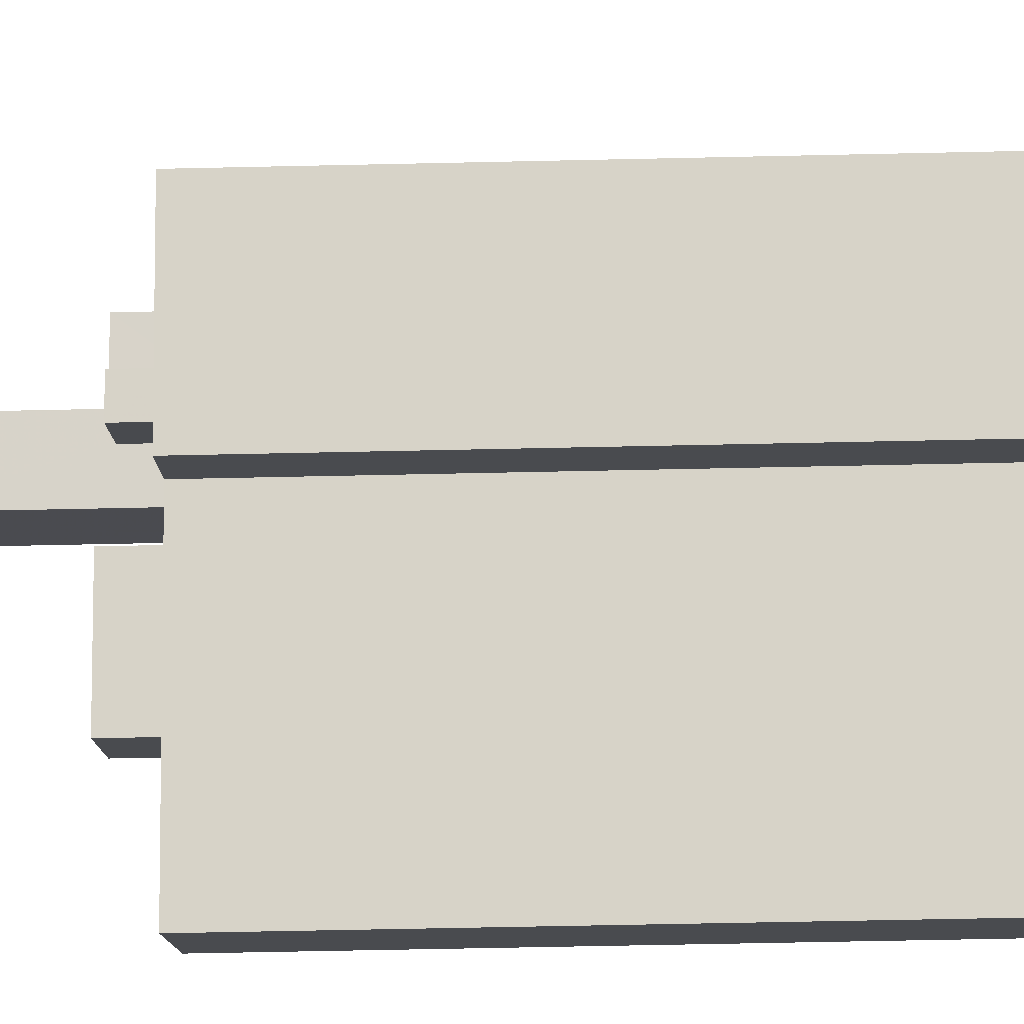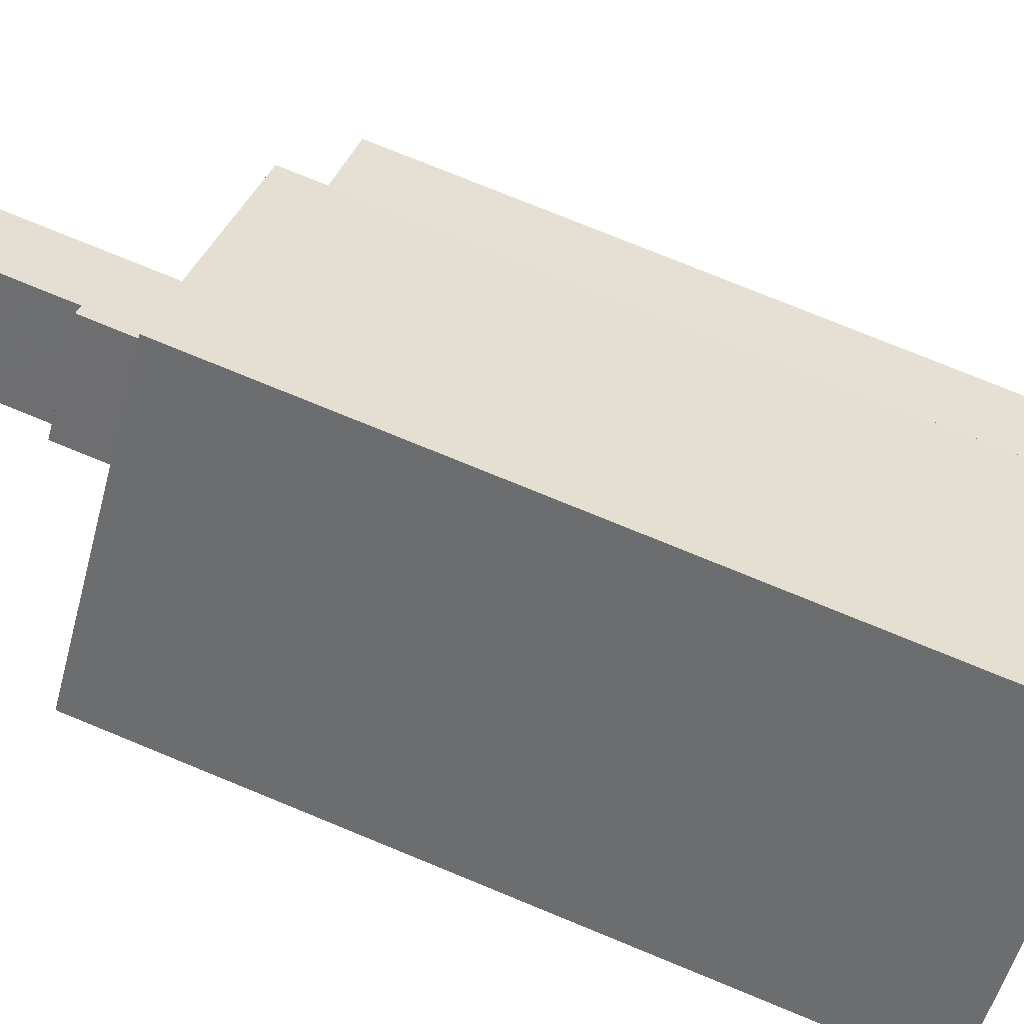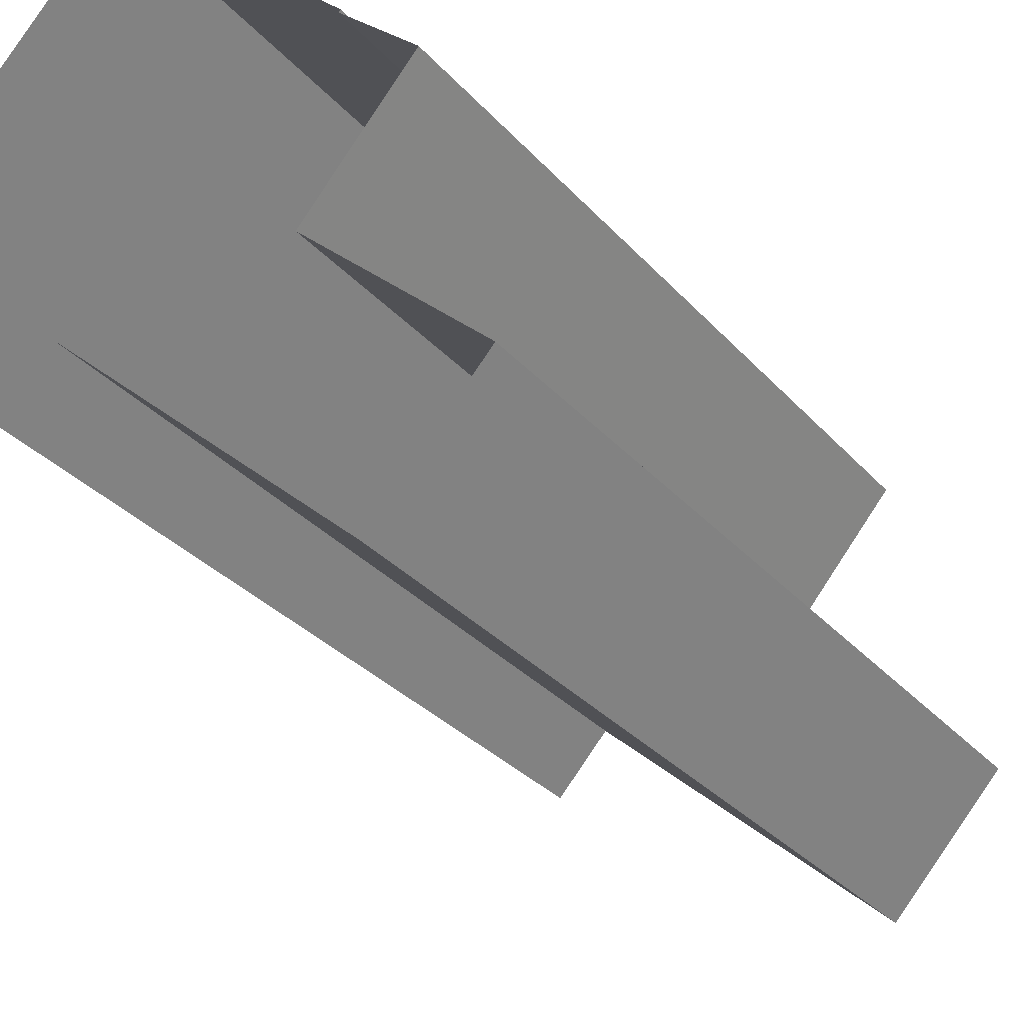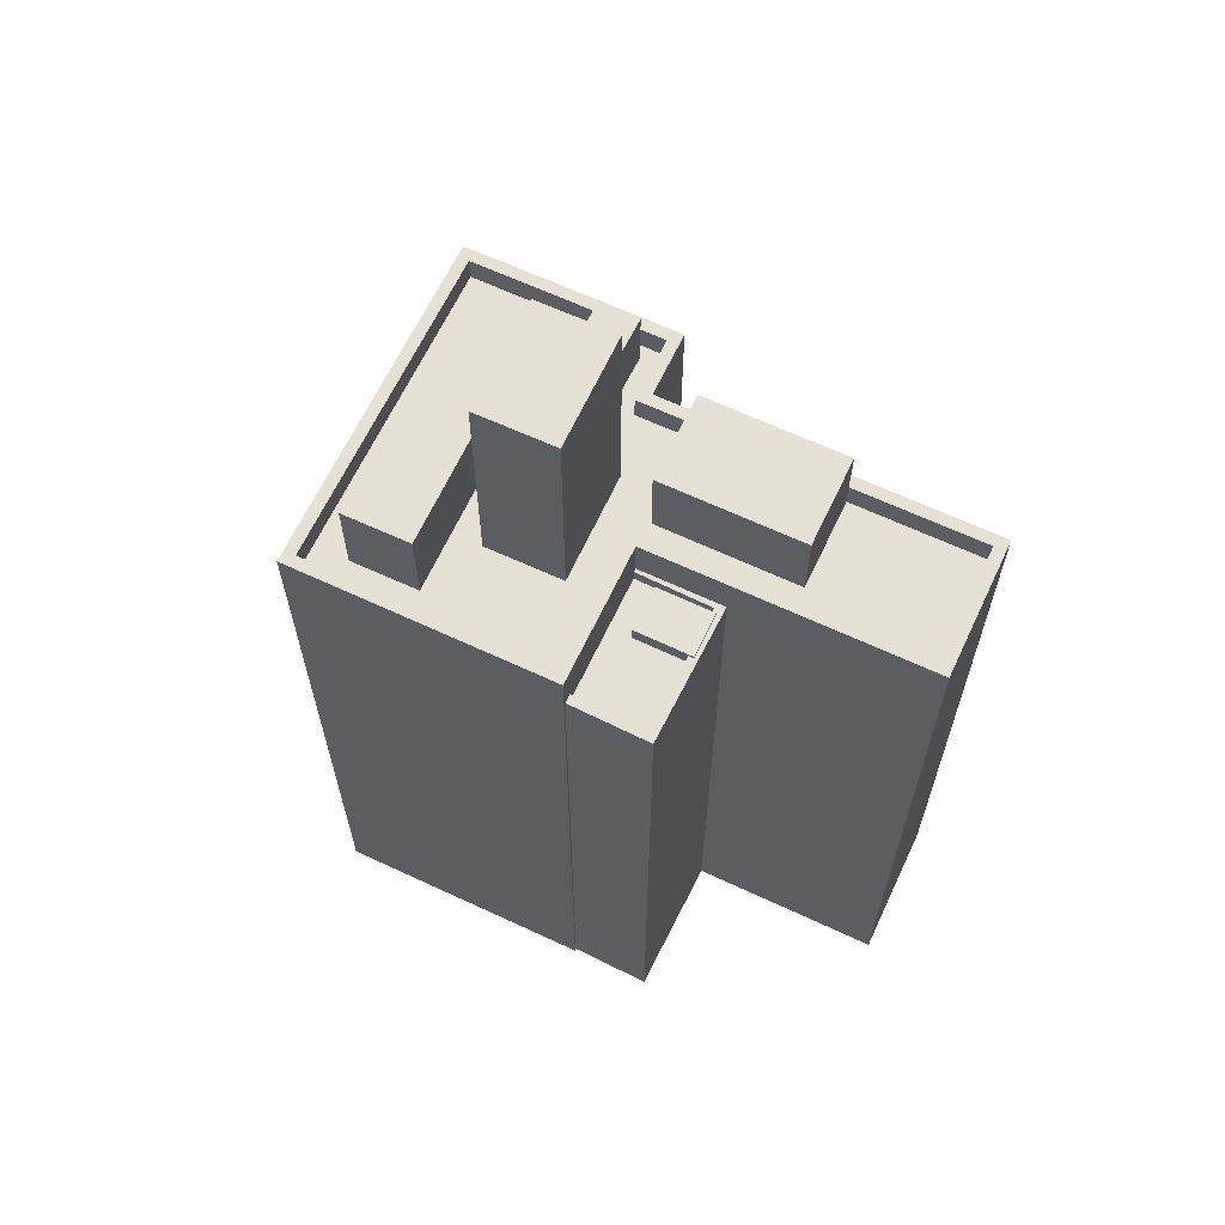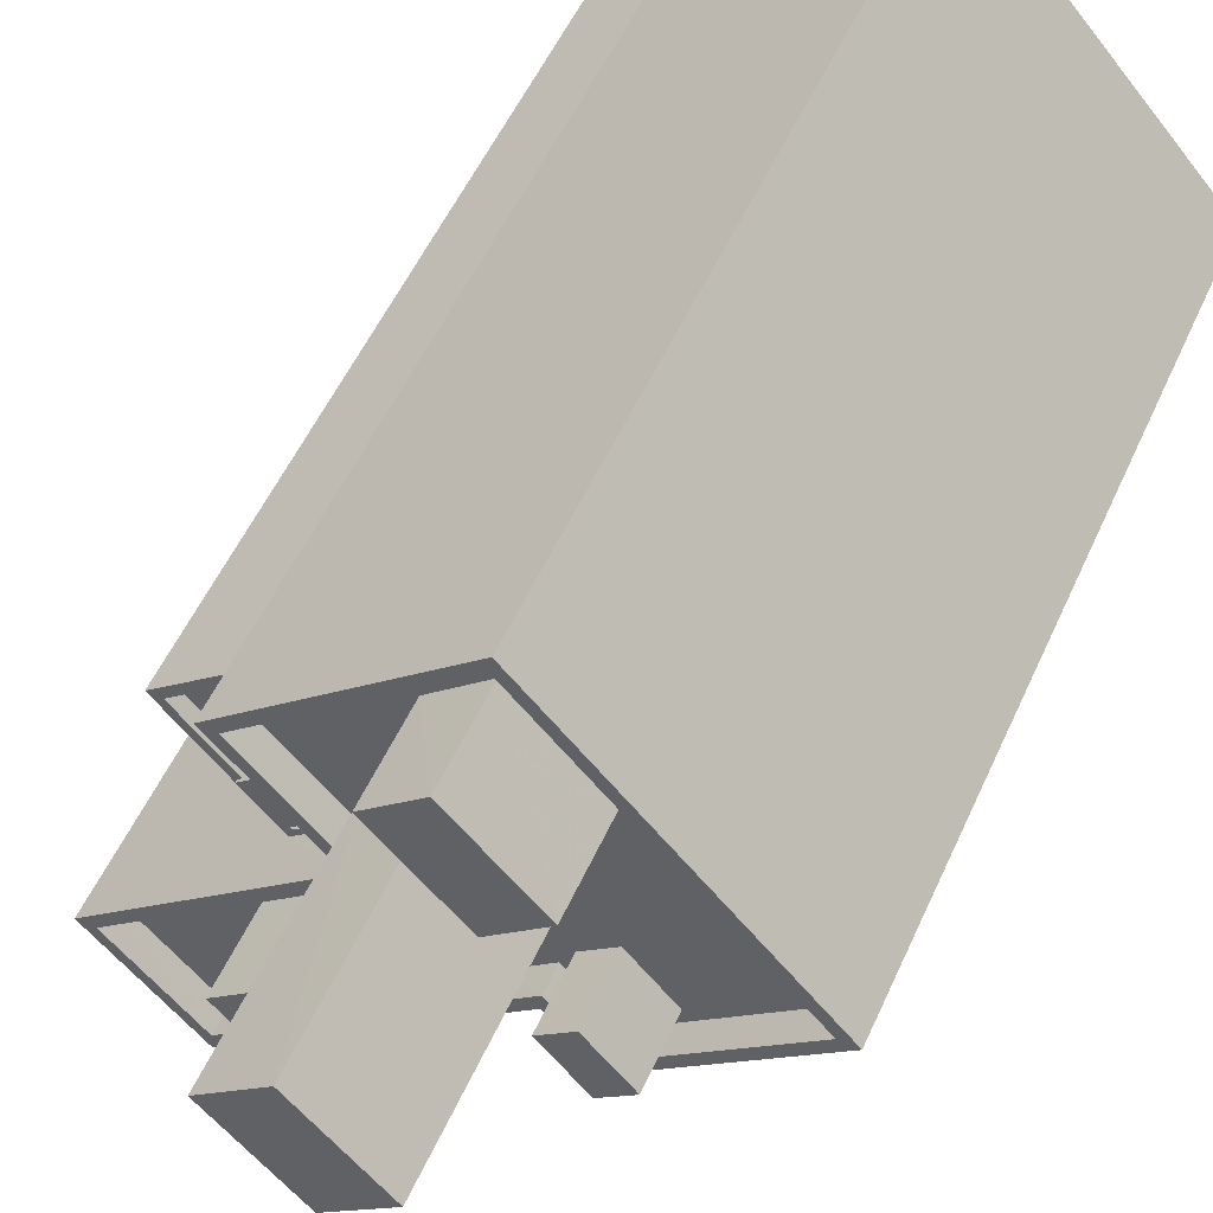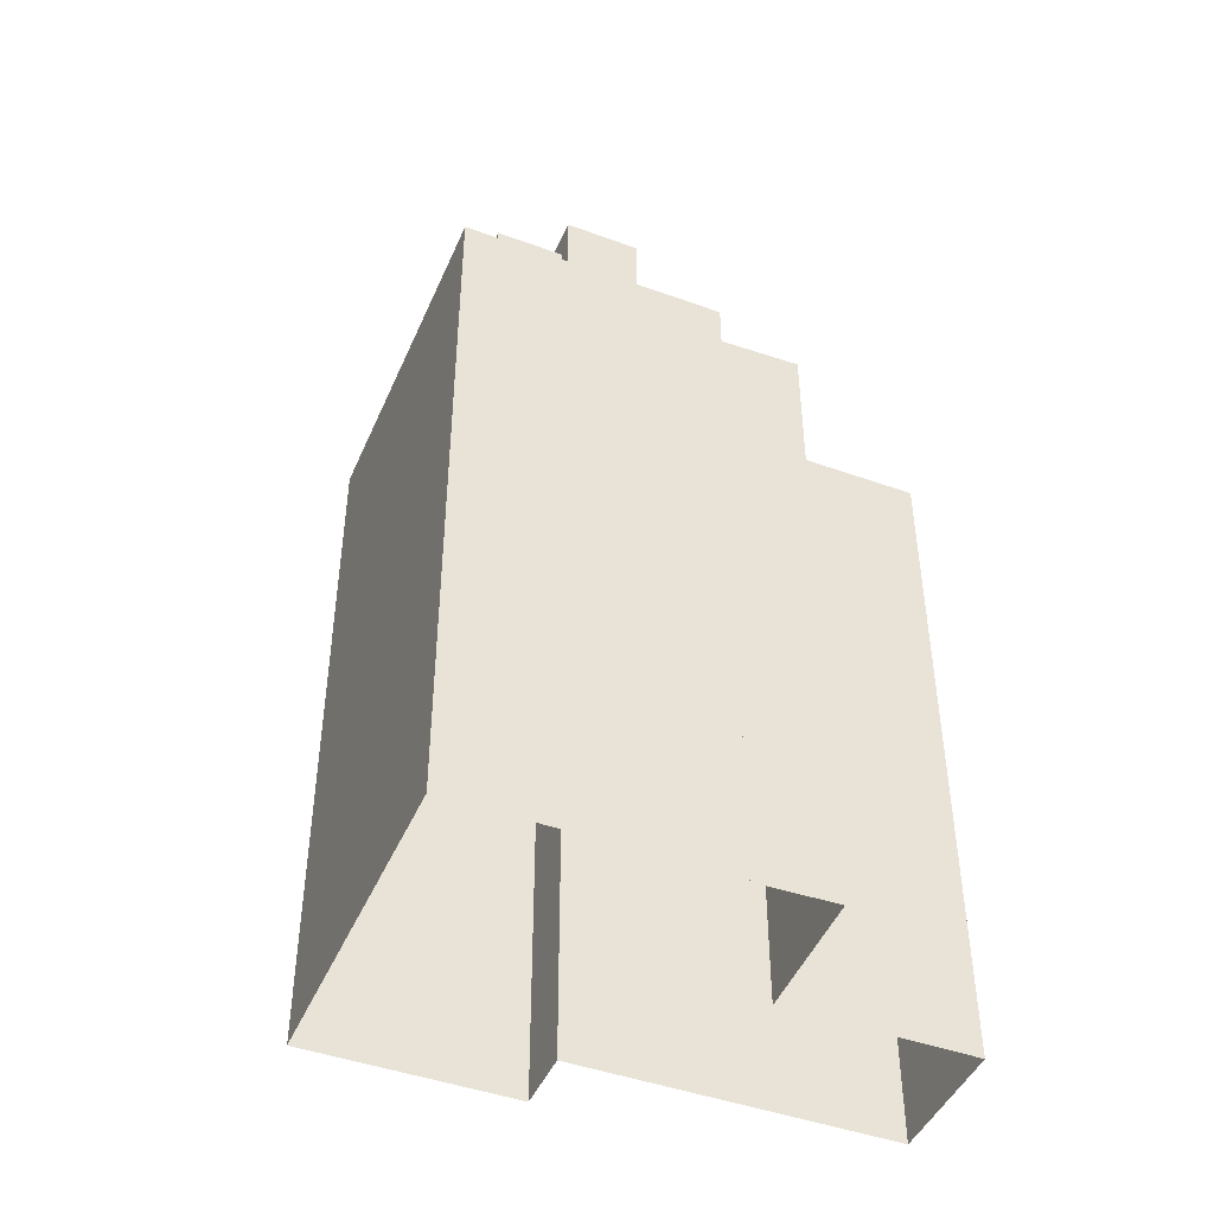
<metadata>
{"format":"obj","ext":"obj","renderer":"f3d","projection":"perspective","resolution":1024,"background":"white","views":[{"elev":-62.5,"azim":91.3,"up":"+Y"},{"elev":76.6,"azim":112.3,"up":"+Y"},{"elev":-29.0,"azim":-148.0,"up":"+Y"},{"elev":64.7,"azim":-113.3,"up":"+Z"},{"elev":53.0,"azim":23.8,"up":"+Y"},{"elev":-45.3,"azim":-161.1,"up":"+Z"}]}
</metadata>
<code>
v -9177 -3.729e+04 31.21
v -9178 -3.727e+04 31.21
v -9169 -3.728e+04 31.2
v -9175 -3.729e+04 31.21
v -9185 -3.728e+04 31.22
v -9185 -3.728e+04 31.22
v -9186 -3.729e+04 31.21
v -9190 -3.729e+04 31.22
v -9184 -3.729e+04 31.21
v -9188 -3.728e+04 31.22
v -9184 -3.728e+04 57.1
v -9184 -3.728e+04 57.1
v -9183 -3.728e+04 57.1
v -9185 -3.728e+04 57.1
v -9184 -3.728e+04 56.5
v -9184 -3.728e+04 56.5
v -9183 -3.728e+04 56.5
v -9185 -3.728e+04 56.5
v -9184 -3.728e+04 56.5
v -9187 -3.728e+04 56.51
v -9182 -3.728e+04 56.5
v -9185 -3.728e+04 56.51
v -9184 -3.729e+04 57
v -9182 -3.728e+04 57
v -9184 -3.728e+04 57
v -9185 -3.728e+04 57
v -9188 -3.728e+04 57.01
v -9187 -3.728e+04 57.01
v -9185 -3.728e+04 57.01
v -9182 -3.728e+04 57
v -9185 -3.728e+04 57.01
v -9185 -3.728e+04 57
v -9184 -3.728e+04 57
v -9184 -3.728e+04 57
v -9178 -3.727e+04 58.61
v -9178 -3.727e+04 58.61
v -9185 -3.728e+04 58.61
v -9181 -3.728e+04 58.61
v -9182 -3.728e+04 58.61
v -9185 -3.728e+04 58.62
v -9189 -3.729e+04 57.62
v -9185 -3.729e+04 57.61
v -9181 -3.728e+04 57.61
v -9181 -3.728e+04 57.61
v -9182 -3.729e+04 57.61
v -9178 -3.729e+04 57.61
v -9178 -3.729e+04 57.61
v -9186 -3.729e+04 57.61
v -9176 -3.728e+04 57.61
v -9176 -3.728e+04 57.61
v -9175 -3.728e+04 57.61
v -9175 -3.729e+04 57.61
v -9173 -3.729e+04 57.61
v -9173 -3.729e+04 57.61
v -9181 -3.728e+04 57.61
v -9181 -3.728e+04 57.61
v -9179 -3.728e+04 57.61
v -9175 -3.729e+04 57.61
v -9179 -3.728e+04 57.61
v -9181 -3.728e+04 57.61
v -9185 -3.728e+04 57.61
v -9177 -3.729e+04 57.61
v -9170 -3.728e+04 57.6
v -9179 -3.727e+04 57.61
v -9180 -3.728e+04 57.61
v -9175 -3.728e+04 57.61
v -9178 -3.727e+04 57.61
v -9176 -3.728e+04 57.61
v -9177 -3.728e+04 57.61
v -9178 -3.727e+04 57.61
v -9169 -3.728e+04 57.6
v -9169 -3.728e+04 58.6
v -9169 -3.728e+04 58.6
v -9175 -3.729e+04 58.61
v -9175 -3.729e+04 58.61
v -9177 -3.729e+04 58.61
v -9177 -3.729e+04 58.61
v -9190 -3.729e+04 58.62
v -9186 -3.729e+04 58.61
v -9189 -3.729e+04 58.62
v -9186 -3.729e+04 58.61
v -9178 -3.729e+04 60.63
v -9185 -3.729e+04 60.64
v -9182 -3.729e+04 60.64
v -9181 -3.728e+04 60.64
v -9173 -3.729e+04 60.09
v -9176 -3.728e+04 60.09
v -9175 -3.729e+04 60.09
v -9175 -3.728e+04 60.09
v -9179 -3.728e+04 66.45
v -9179 -3.728e+04 66.45
v -9176 -3.728e+04 66.45
v -9181 -3.728e+04 66.45
v -9178 -3.727e+04 60.97
v -9180 -3.728e+04 60.97
v -9177 -3.728e+04 60.96
v -9175 -3.728e+04 60.96
f 1 2 3
f 3 4 1
f 5 6 2
f 7 8 9
f 7 9 1
f 5 9 10
f 1 5 2
f 1 9 5
f 11 12 13
f 11 14 12
f 15 16 17
f 18 19 20
f 16 21 17
f 20 19 22
f 19 21 22
f 17 21 19
f 23 24 25
f 23 26 27
f 27 28 29
f 30 25 24
f 29 28 31
f 26 32 28
f 33 25 34
f 23 33 26
f 23 25 33
f 26 28 27
f 35 36 37
f 38 37 39
f 39 37 40
f 37 36 40
f 41 42 43
f 43 42 44
f 45 46 47
f 48 42 41
f 45 48 46
f 48 45 42
f 49 50 51
f 52 53 54
f 55 56 57
f 52 58 53
f 59 50 49
f 60 59 56
f 61 56 55
f 62 52 50
f 58 52 62
f 47 46 62
f 61 60 56
f 60 43 44
f 44 47 59
f 59 62 50
f 60 44 59
f 47 62 59
f 54 53 63
f 64 55 65
f 51 63 66
f 51 54 63
f 67 64 65
f 65 55 57
f 68 66 69
f 51 68 49
f 69 65 57
f 68 69 57
f 66 68 51
f 67 70 64
f 71 70 66
f 63 71 66
f 70 67 66
f 72 36 35
f 36 72 73
f 74 73 72
f 74 72 75
f 76 75 77
f 76 74 75
f 78 79 80
f 80 79 81
f 81 76 77
f 76 81 79
f 80 38 39
f 78 80 39
f 82 83 84
f 82 85 83
f 86 87 88
f 86 89 87
f 90 91 92
f 90 93 91
f 94 95 96
f 97 94 96
f 15 17 34
f 33 34 12
f 12 34 13
f 34 17 13
f 26 12 14
f 26 33 12
f 19 32 11
f 11 32 14
f 19 18 32
f 14 32 26
f 13 19 11
f 13 17 19
f 30 16 25
f 30 21 16
f 32 20 28
f 32 18 20
f 15 25 16
f 15 34 25
f 31 28 20
f 22 31 20
f 23 27 10
f 9 23 10
f 29 10 27
f 29 5 10
f 9 8 23
f 8 78 23
f 23 39 24
f 23 78 39
f 73 3 2
f 36 73 2
f 73 4 3
f 73 74 4
f 74 1 4
f 74 76 1
f 76 79 7
f 1 76 7
f 79 8 7
f 79 78 8
f 6 5 29
f 6 29 40
f 40 31 39
f 30 24 39
f 22 21 30
f 22 30 31
f 29 31 40
f 31 30 39
f 36 2 6
f 40 36 6
f 55 64 35
f 61 55 37
f 64 70 35
f 37 55 35
f 72 70 71
f 72 35 70
f 63 53 72
f 71 63 72
f 53 58 75
f 72 53 75
f 75 58 62
f 77 75 62
f 62 46 77
f 46 48 81
f 46 81 77
f 81 48 41
f 80 81 41
f 41 43 80
f 43 60 38
f 80 43 38
f 61 38 60
f 61 37 38
f 82 84 45
f 47 82 45
f 84 83 42
f 45 84 42
f 42 85 44
f 42 83 85
f 44 82 47
f 44 85 82
f 86 88 52
f 54 86 52
f 50 88 87
f 50 52 88
f 50 89 51
f 50 87 89
f 86 54 51
f 89 86 51
f 92 91 49
f 92 49 68
f 91 59 49
f 91 56 59
f 91 93 56
f 90 56 93
f 90 57 56
f 57 90 92
f 68 57 92
f 97 96 69
f 66 97 69
f 96 95 65
f 69 96 65
f 65 94 67
f 65 95 94
f 67 97 66
f 67 94 97

</code>
